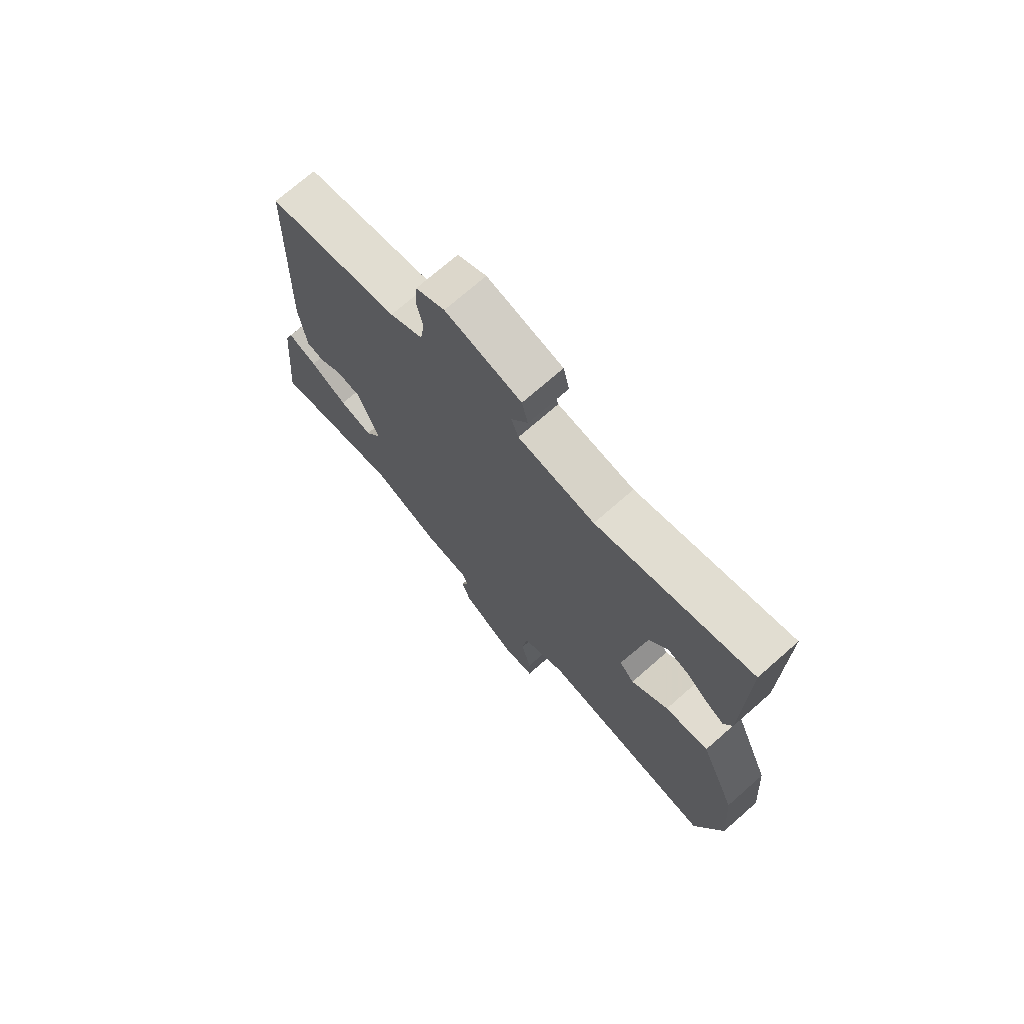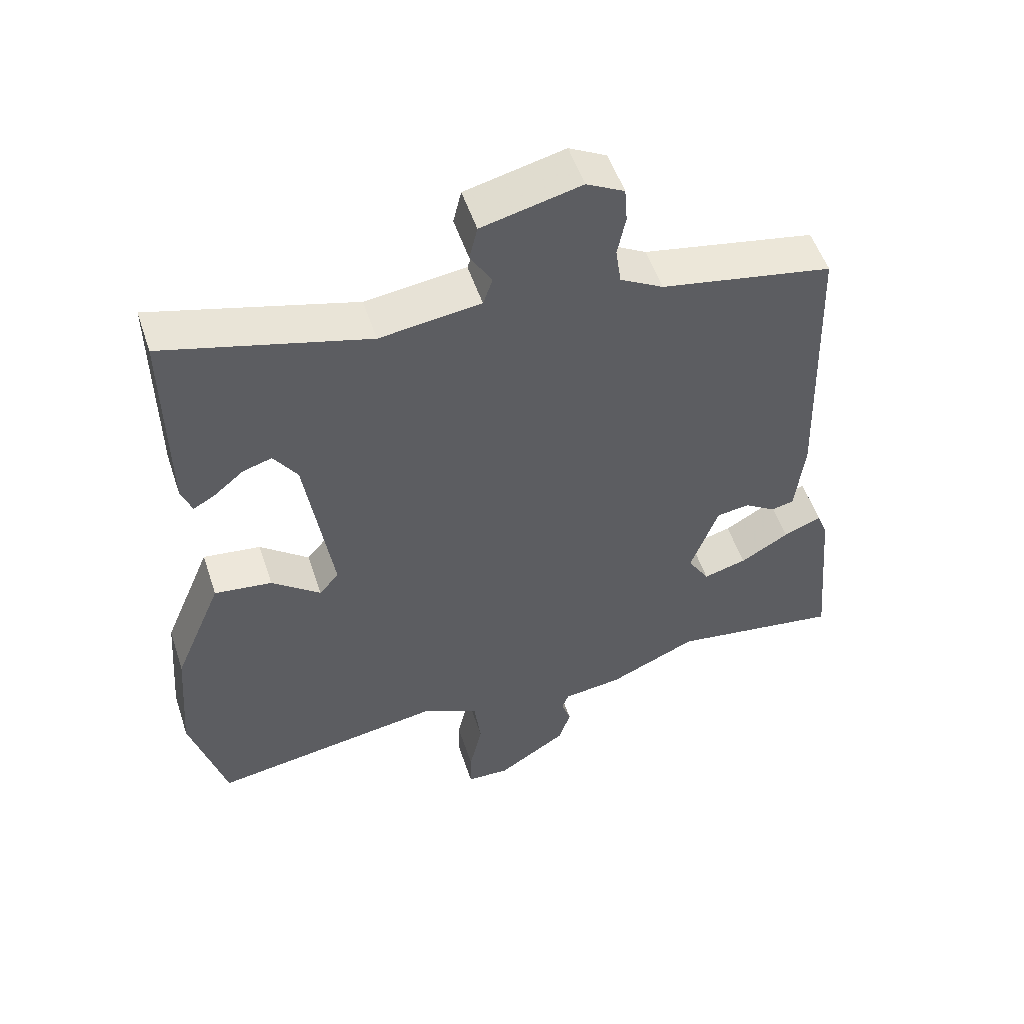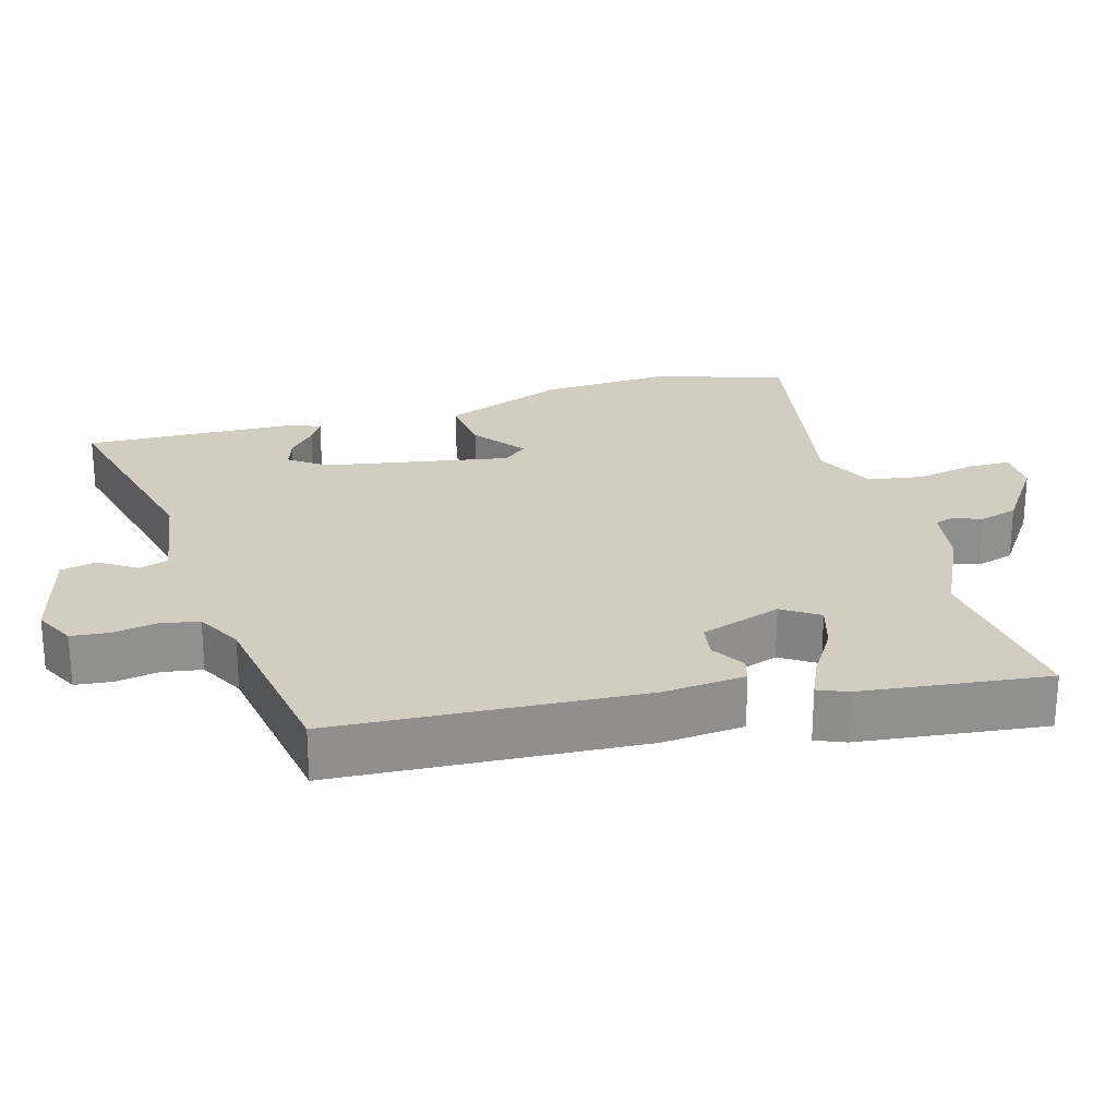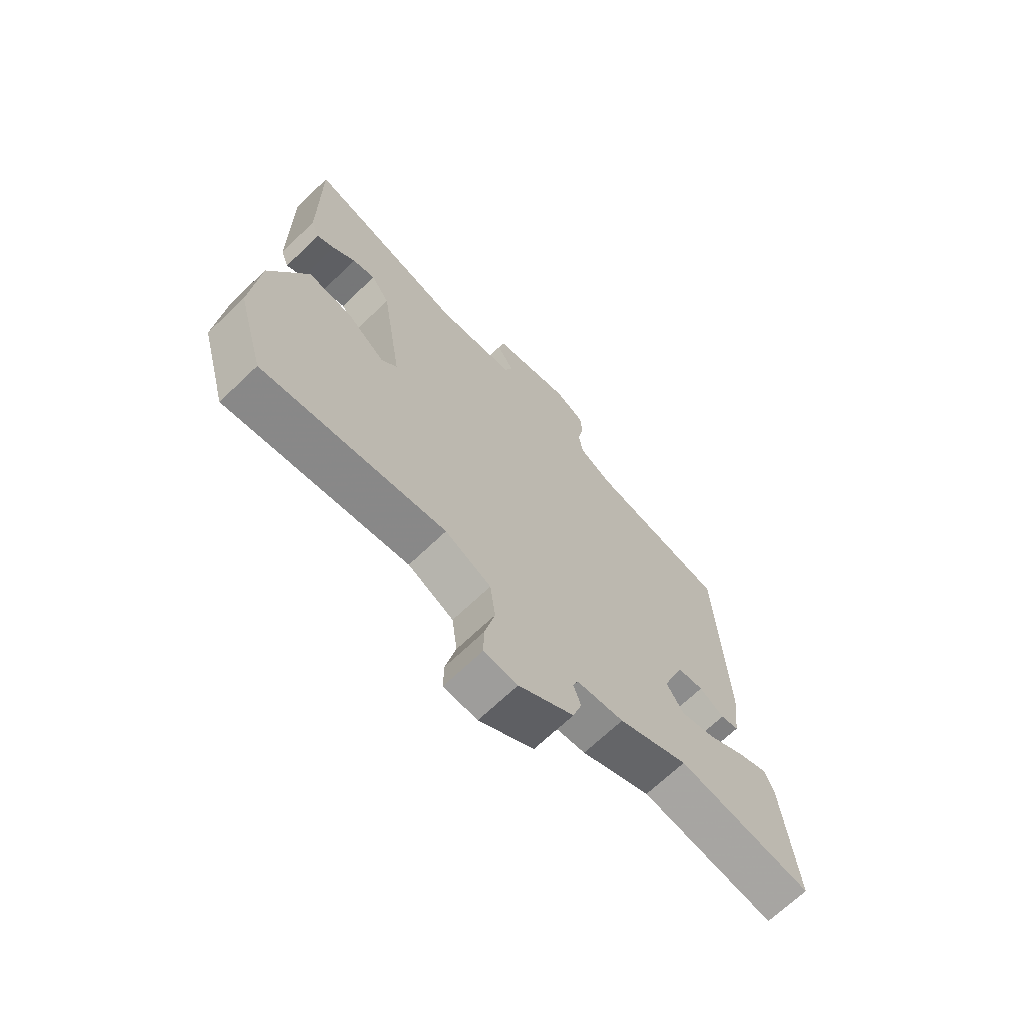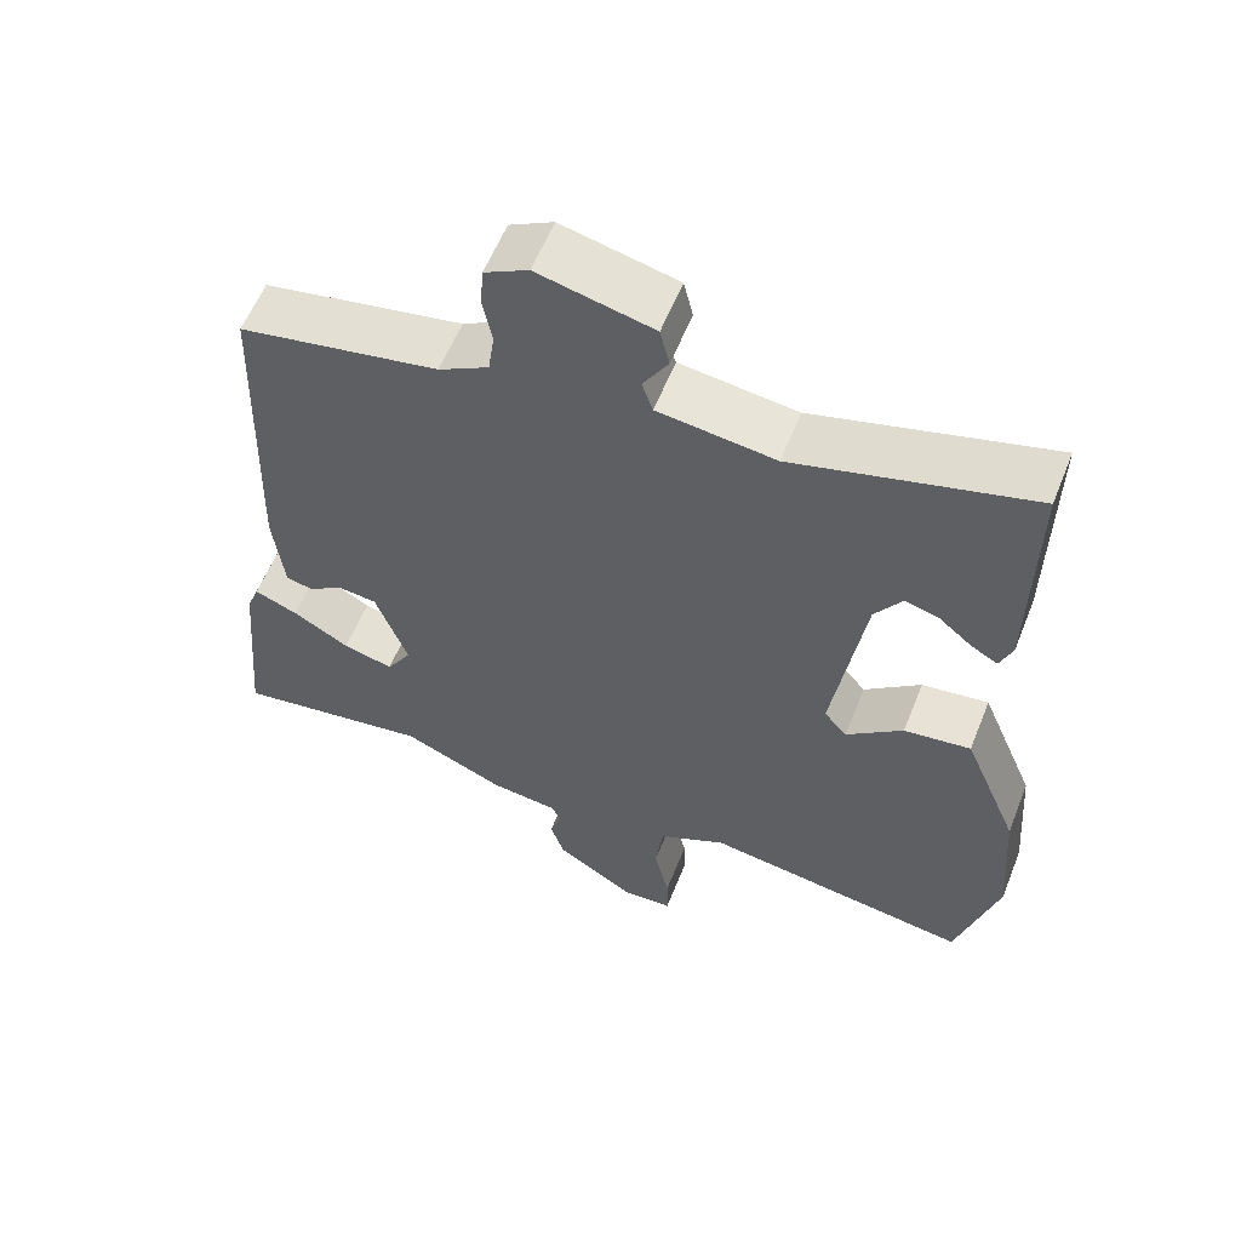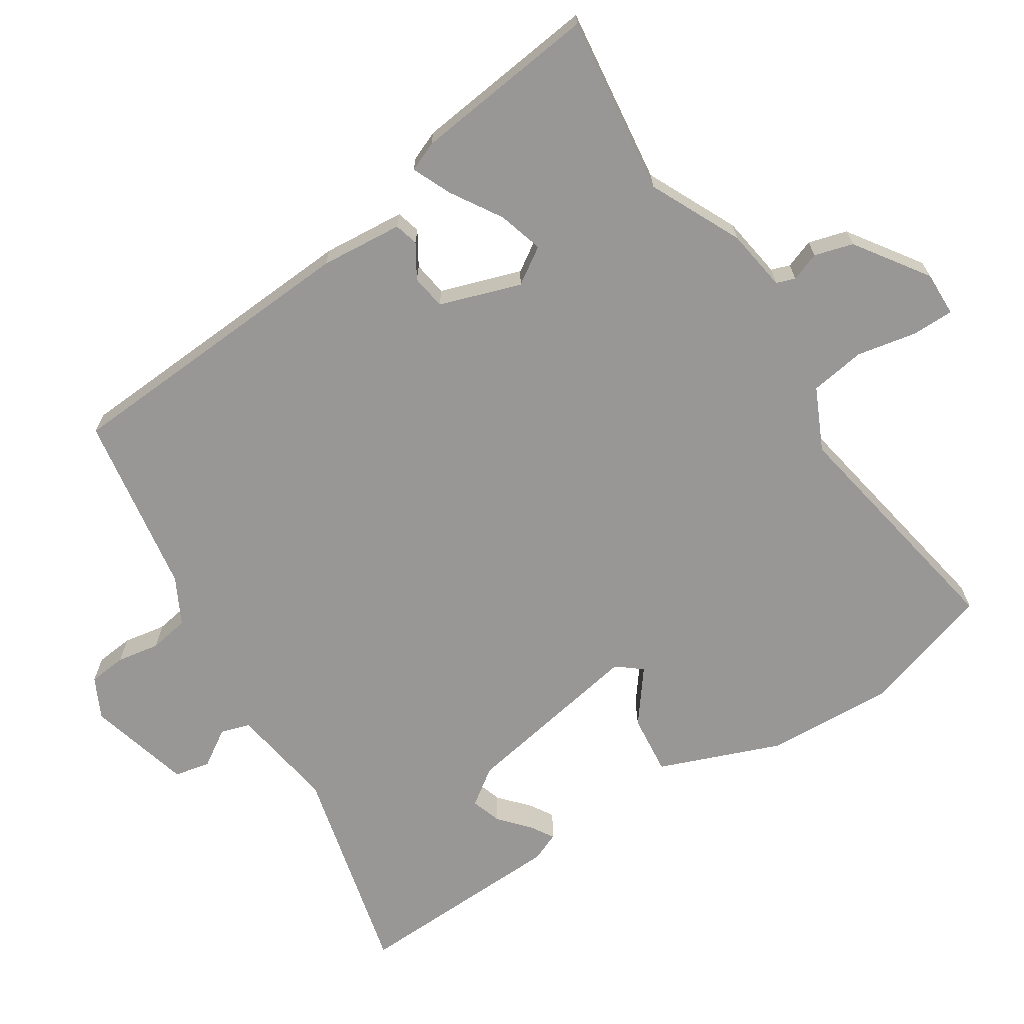
<metadata>
{"format":"obj","ext":"obj","renderer":"f3d","projection":"perspective","resolution":1024,"background":"white","views":[{"elev":72.7,"azim":-131.3,"up":"+Z"},{"elev":52.9,"azim":-18.2,"up":"+Z"},{"elev":24.8,"azim":75.5,"up":"+Y"},{"elev":-68.9,"azim":-46.3,"up":"+Z"},{"elev":58.7,"azim":-158.3,"up":"+Z"},{"elev":-68.2,"azim":124.3,"up":"+Y"}]}
</metadata>
<code>
v -0.49 0.07 0.573
v -0.19 0.07 0.491
v -0.041 0.07 0.51
v -0.027 0.07 0.551
v -0.059 0.07 0.604
v -0.047 0.07 0.654
v 0.1 0.07 0.689
v 0.156 0.07 0.659
v 0.16 0.07 0.606
v 0.148 0.07 0.546
v 0.156 0.07 0.49
v 0.22 0.07 0.454
v 0.475 0.07 0.406
v 0.49 0.07 -0.024
v 0.477 0.07 -0.14
v 0.443 0.07 -0.148
v 0.397 0.07 -0.118
v 0.348 0.07 -0.124
v 0.307 0.07 -0.237
v 0.339 0.07 -0.289
v 0.403 0.07 -0.272
v 0.475 0.07 -0.23
v 0.531 0.07 -0.207
v 0.547 0.07 -0.249
v 0.571 0.07 -0.511
v 0.32 0.07 -0.473
v 0.19 0.07 -0.531
v 0.102 0.07 -0.542
v 0.092 0.07 -0.568
v 0.106 0.07 -0.609
v 0.089 0.07 -0.663
v -0.014 0.07 -0.73
v -0.077 0.07 -0.727
v -0.076 0.07 -0.668
v -0.057 0.07 -0.584
v -0.067 0.07 -0.506
v -0.153 0.07 -0.463
v -0.496 0.07 -0.516
v -0.548 0.07 -0.331
v -0.534 0.07 -0.15
v -0.463 0.07 0.02
v -0.378 0.07 0.009
v -0.306 0.07 -0.049
v -0.277 0.07 -0.015
v -0.317 0.07 0.246
v -0.352 0.07 0.298
v -0.395 0.07 0.285
v -0.438 0.07 0.249
v -0.471 0.07 0.23
v -0.487 0.07 0.271
v -0.49 0 0.573
v -0.19 0 0.491
v -0.041 0 0.51
v -0.027 0 0.551
v -0.059 0 0.604
v -0.047 0 0.654
v 0.1 0 0.689
v 0.156 0 0.659
v 0.16 0 0.606
v 0.148 0 0.546
v 0.156 0 0.49
v 0.22 0 0.454
v 0.475 0 0.406
v 0.49 0 -0.024
v 0.477 0 -0.14
v 0.443 0 -0.148
v 0.397 0 -0.118
v 0.348 0 -0.124
v 0.307 0 -0.237
v 0.339 0 -0.289
v 0.403 0 -0.272
v 0.475 0 -0.23
v 0.531 0 -0.207
v 0.547 0 -0.249
v 0.571 0 -0.511
v 0.32 0 -0.473
v 0.19 0 -0.531
v 0.102 0 -0.542
v 0.092 0 -0.568
v 0.106 0 -0.609
v 0.089 0 -0.663
v -0.014 0 -0.73
v -0.077 0 -0.727
v -0.076 0 -0.668
v -0.057 0 -0.584
v -0.067 0 -0.506
v -0.153 0 -0.463
v -0.496 0 -0.516
v -0.548 0 -0.331
v -0.534 0 -0.15
v -0.463 0 0.02
v -0.378 0 0.009
v -0.306 0 -0.049
v -0.277 0 -0.015
v -0.317 0 0.246
v -0.352 0 0.298
v -0.395 0 0.285
v -0.438 0 0.249
v -0.471 0 0.23
v -0.487 0 0.271
f 47 48 49 50
f 46 47 50 1
f 45 46 1 2
f 44 45 2 3
f 40 41 42 43
f 38 39 40 43
f 37 38 43 44
f 36 37 44 3
f 32 33 34 35
f 29 30 31 32
f 28 29 32 35
f 26 27 28
f 26 28 35 36
f 24 25 26
f 21 22 23 24
f 20 21 24 26
f 19 20 26 36
f 14 15 16 17
f 12 13 14 17
f 11 12 17 18
f 7 8 9 10
f 7 10 11
f 4 5 6 7
f 4 7 11
f 11 18 19 36
f 3 4 11 36
f 100 99 98 97
f 51 100 97 96
f 52 51 96 95
f 53 52 95 94
f 93 92 91 90
f 93 90 89 88
f 94 93 88 87
f 53 94 87 86
f 85 84 83 82
f 82 81 80 79
f 85 82 79 78
f 78 77 76
f 86 85 78 76
f 76 75 74
f 74 73 72 71
f 76 74 71 70
f 86 76 70 69
f 67 66 65 64
f 67 64 63 62
f 68 67 62 61
f 60 59 58 57
f 61 60 57
f 57 56 55 54
f 61 57 54
f 86 69 68 61
f 86 61 54 53
f 1 51 52 2
f 2 52 53 3
f 3 53 54 4
f 4 54 55 5
f 5 55 56 6
f 6 56 57 7
f 7 57 58 8
f 8 58 59 9
f 9 59 60 10
f 10 60 61 11
f 11 61 62 12
f 12 62 63 13
f 13 63 64 14
f 14 64 65 15
f 15 65 66 16
f 16 66 67 17
f 17 67 68 18
f 18 68 69 19
f 19 69 70 20
f 20 70 71 21
f 21 71 72 22
f 22 72 73 23
f 23 73 74 24
f 24 74 75 25
f 25 75 76 26
f 26 76 77 27
f 27 77 78 28
f 28 78 79 29
f 29 79 80 30
f 30 80 81 31
f 31 81 82 32
f 32 82 83 33
f 33 83 84 34
f 34 84 85 35
f 35 85 86 36
f 36 86 87 37
f 37 87 88 38
f 38 88 89 39
f 39 89 90 40
f 40 90 91 41
f 41 91 92 42
f 42 92 93 43
f 43 93 94 44
f 44 94 95 45
f 45 95 96 46
f 46 96 97 47
f 47 97 98 48
f 48 98 99 49
f 49 99 100 50
f 50 100 51 1

</code>
